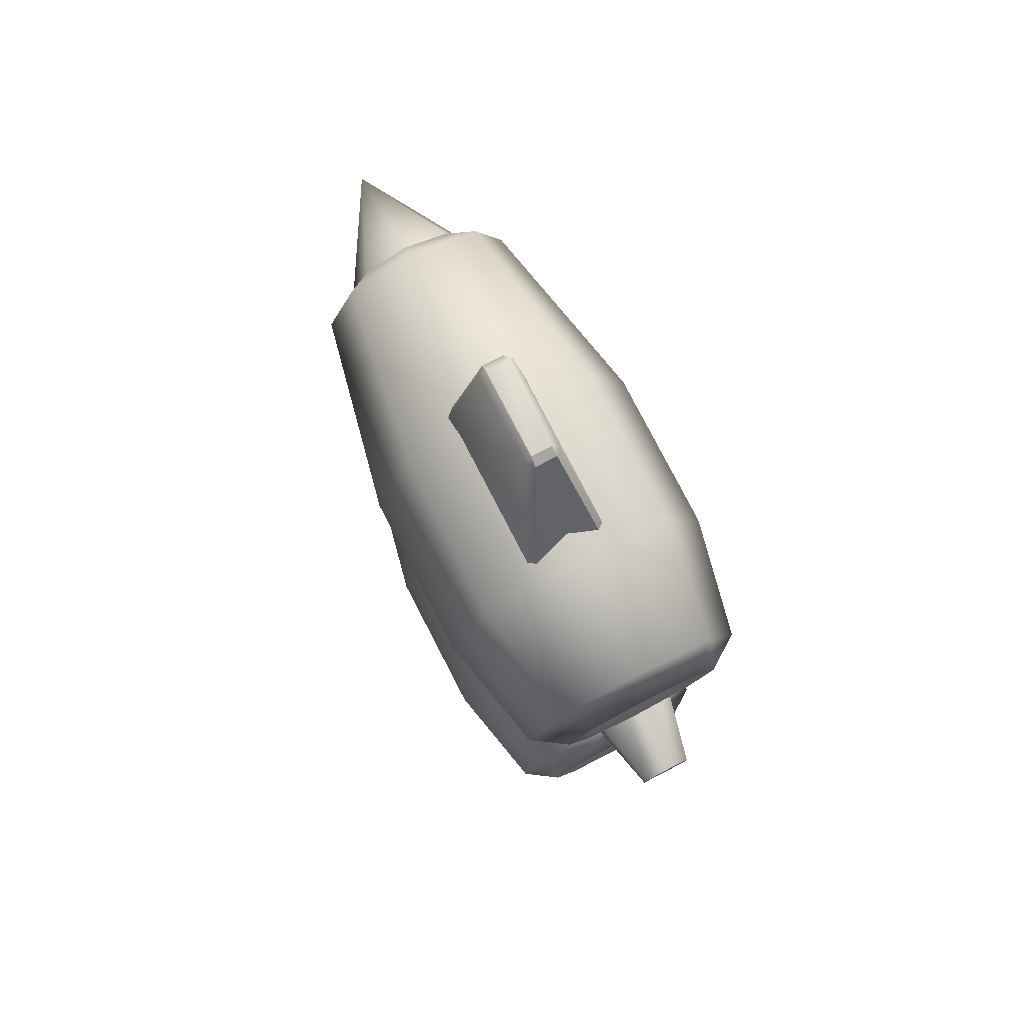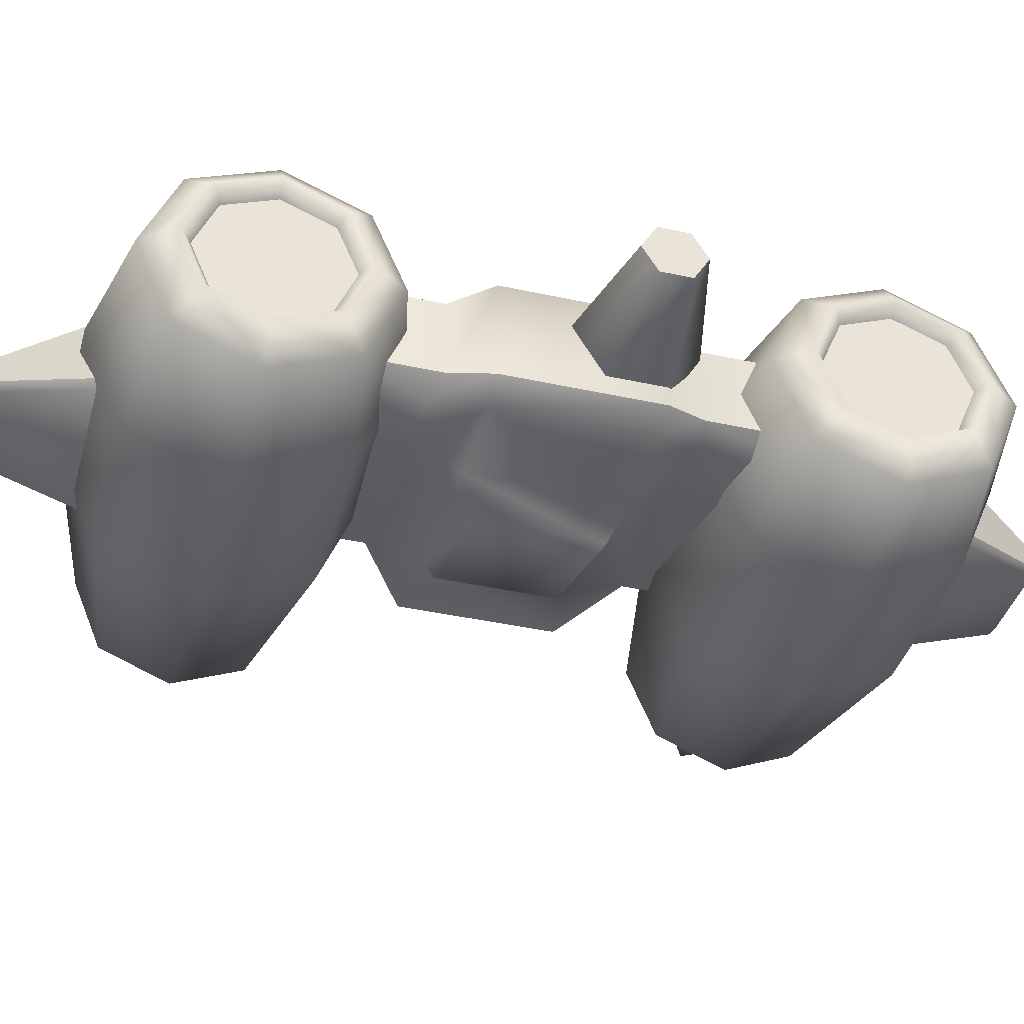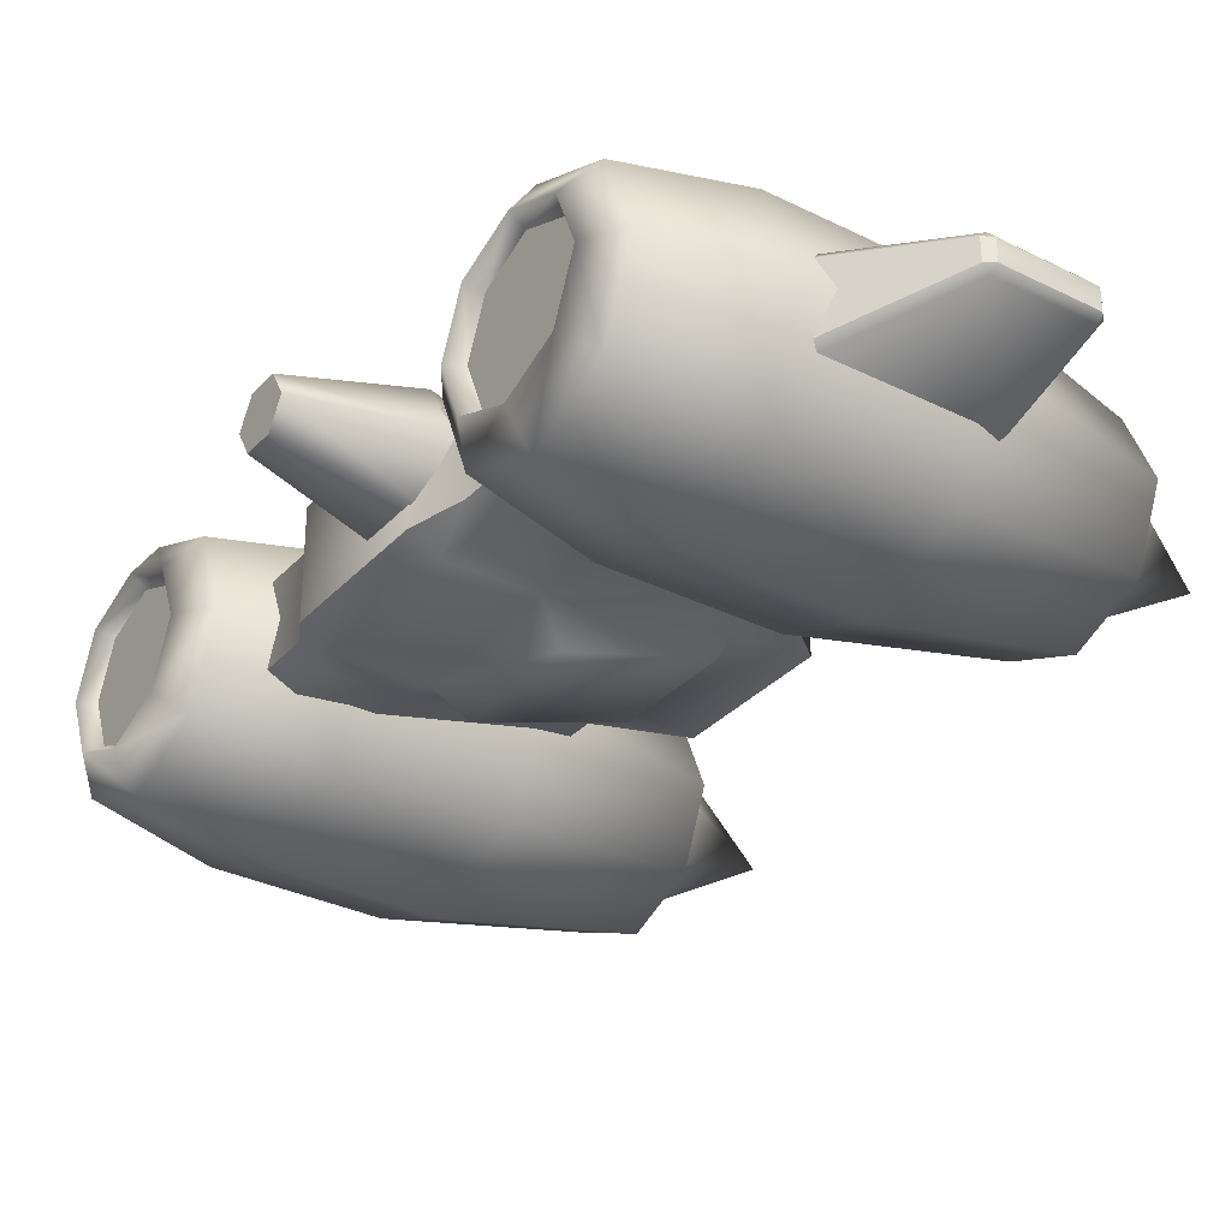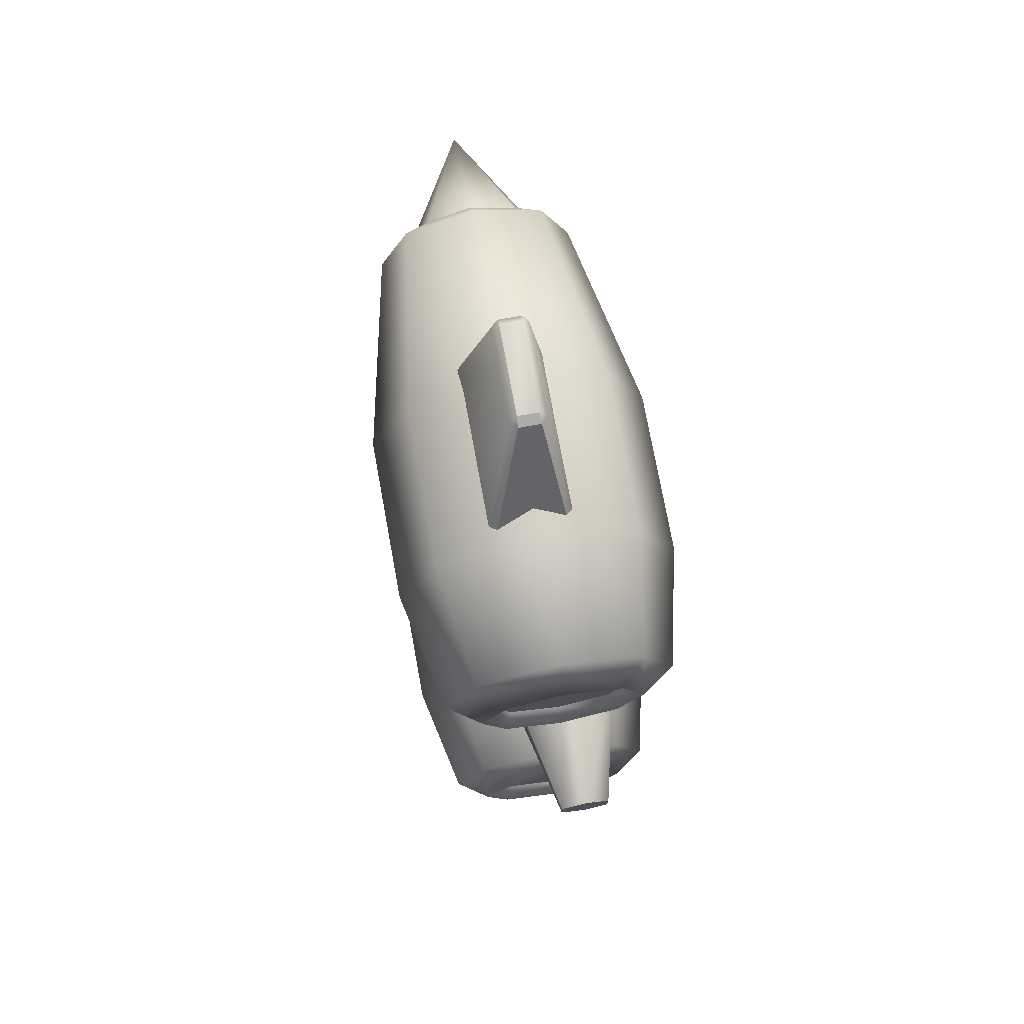
<metadata>
{"format":"obj","ext":"obj","renderer":"f3d","projection":"perspective","resolution":1024,"background":"white","views":[{"elev":79.4,"azim":62.6,"up":"+Z"},{"elev":-39.4,"azim":74.7,"up":"+Y"},{"elev":-32.2,"azim":145.1,"up":"+Y"},{"elev":74.8,"azim":79.6,"up":"+Z"}]}
</metadata>
<code>
v -0.2089 -0.04786 0.124
v -0.09763 -0.02586 0.2014
v -0.09763 0.03064 0.2014
v -0.2089 0.05264 0.124
v -0.2089 -0.04786 -0.1228
v -0.2089 0.05264 -0.1228
v -0.09763 -0.02586 -0.2002
v -0.09763 0.03064 -0.2002
v -0.09763 0.03064 -0.3419
v -0.09763 -0.02586 -0.3419
v 0.5492 0.07642 -0.1025
v 0.5492 0.03418 -0.1269
v 0.3544 0.03418 -0.1778
v 0.3544 0.1205 -0.1279
v 0.5492 0.07642 -0.0537
v 0.3544 0.1205 -0.02823
v 0.5492 0.03418 -0.02931
v 0.3544 0.03418 0.02162
v 0.2657 0.1024 -0.03871
v 0.2657 0.03418 0.000669
v 0.2657 0.03418 -0.1568
v 0.2657 0.1024 -0.1175
v 0.5492 -0.008072 -0.0537
v 0.3544 -0.05218 -0.02823
v 0.5492 -0.008072 -0.1025
v 0.3544 -0.05218 -0.1279
v 0.2657 -0.03403 -0.1175
v 0.2657 -0.03403 -0.03871
v 0.5492 0.03418 -0.1269
v 0.5492 0.07642 -0.1025
v 0.5492 0.07642 -0.0537
v 0.5492 0.03418 -0.02931
v 0.5492 -0.008072 -0.1025
v 0.5492 -0.008072 -0.0537
v -0.3458 0.1589 0.4441
v -0.3761 0.1023 0.4441
v -0.3761 0.07236 0.5164
v -0.3458 0.1124 0.5564
v -0.03529 0.2256 0.4441
v -0.03529 0.1595 0.6036
v 0.2259 0.2256 0.4441
v 0.2259 0.1595 0.6036
v 0.4161 0.1845 0.4441
v -0.3761 1e-06 0.5464
v -0.3458 1e-06 0.6029
v -0.03529 1e-06 0.6696
v 0.2259 1e-06 0.6696
v 0.4161 0.1305 0.5745
v 0.4526 0.1306 0.4441
v 0.4526 0.09237 0.5364
v -0.3761 -0.07236 0.5164
v -0.3458 -0.1124 0.5564
v -0.03529 -0.1595 0.6036
v 0.2259 -0.1595 0.6036
v 0.4161 1e-06 0.6286
v 0.4526 1e-06 0.5747
v 0.4161 -0.1305 0.5745
v 0.4526 -0.09237 0.5364
v -0.3761 -0.1023 0.4441
v -0.3458 -0.1589 0.4441
v -0.03529 -0.2256 0.4441
v 0.2259 -0.2256 0.4441
v 0.4161 -0.1845 0.4441
v -0.3761 -0.07236 0.3717
v -0.3458 -0.1124 0.3317
v -0.03529 -0.1595 0.2845
v 0.2259 -0.1595 0.2845
v -0.3761 1e-06 0.3417
v -0.3458 1e-06 0.2852
v -0.03529 1e-06 0.2185
v 0.2259 1e-06 0.2185
v 0.4161 -0.1305 0.3136
v -0.3761 0.07236 0.3717
v -0.3458 0.1124 0.3317
v -0.03529 0.1595 0.2845
v 0.2259 0.1595 0.2845
v 0.4161 1e-06 0.2595
v 0.4526 -0.09237 0.3517
v 0.4526 1e-06 0.3134
v 0.4161 0.1305 0.3136
v -0.3761 -0.07236 0.3717
v -0.5492 1e-06 0.4441
v -0.3761 1e-06 0.3417
v -0.3761 0.07236 0.3717
v -0.3761 0.1023 0.4441
v -0.3761 0.07236 0.5164
v -0.3761 1e-06 0.5464
v -0.3761 -0.07236 0.5164
v -0.3761 -0.1023 0.4441
v 0.4287 0.1139 0.4441
v 0.4287 0.08054 0.5246
v 0.4287 0.08054 0.3635
v 0.4287 1e-06 0.558
v 0.4287 1e-06 0.3301
v -0.07307 0.02766 0.8063
v -0.07307 -0.006283 0.8063
v 0.07352 -0.006283 0.8063
v 0.07352 0.02766 0.8063
v -0.07307 0.03909 0.7966
v -0.08337 0.02874 0.7965
v -0.07307 0.06231 0.6294
v -0.08337 0.05194 0.6294
v 0.07777 0.03909 0.7966
v 0.1956 0.06231 0.6294
v 0.08887 0.02861 0.7978
v 0.2074 0.05196 0.6294
v 0.2074 -0.06396 0.6294
v 0.2074 0.05196 0.6294
v 0.08887 0.02861 0.7978
v 0.08887 -0.007228 0.7978
v -0.08337 -0.007361 0.7965
v -0.08337 0.02874 0.7965
v -0.08337 0.05194 0.6294
v -0.08337 -0.06395 0.6294
v -0.07307 0.02766 0.8063
v -0.07307 -0.006283 0.8063
v 0.08887 0.02861 0.7978
v 0.07352 0.02766 0.8063
v 0.07352 -0.006283 0.8063
v 0.08887 -0.007228 0.7978
v 0.1956 -0.07431 0.6294
v 0.2074 -0.06396 0.6294
v 0.08887 -0.007228 0.7978
v 0.07777 -0.01772 0.7966
v -0.07307 -0.07431 0.6294
v -0.07307 -0.01772 0.7966
v -0.08337 -0.06395 0.6294
v -0.08337 -0.007361 0.7965
v -0.07307 -0.006283 0.8063
v 0.07352 -0.006283 0.8063
v -0.3761 0.07236 -0.5164
v -0.3761 0.1023 -0.4441
v -0.3458 0.1589 -0.4441
v -0.3458 0.1124 -0.5564
v -0.3761 1e-06 -0.5464
v -0.3458 1e-06 -0.6029
v -0.3761 -0.07236 -0.5164
v -0.3458 -0.1124 -0.5564
v -0.3761 -0.1023 -0.4441
v -0.3458 -0.1589 -0.4441
v -0.03529 0.2256 -0.4441
v -0.03529 0.1595 -0.6036
v -0.03529 1e-06 -0.6696
v -0.03529 -0.1595 -0.6036
v -0.03529 -0.2256 -0.4441
v 0.2259 -0.1595 -0.6036
v 0.2259 -0.2256 -0.4441
v 0.2259 0.2256 -0.4441
v 0.2259 0.1595 -0.6036
v 0.2259 1e-06 -0.6696
v 0.4161 1e-06 -0.6286
v 0.4161 -0.1305 -0.5745
v 0.4161 -0.1845 -0.4441
v 0.4526 -0.09237 -0.5364
v 0.4161 0.1845 -0.4441
v 0.4161 0.1305 -0.5745
v 0.4526 0.09237 -0.5364
v 0.4526 1e-06 -0.5747
v -0.3761 -0.07236 -0.3717
v -0.3458 -0.1124 -0.3317
v -0.3761 1e-06 -0.3417
v -0.3458 1e-06 -0.2852
v -0.3761 0.07236 -0.3717
v -0.3458 0.1124 -0.3317
v -0.03529 -0.1595 -0.2845
v -0.03529 1e-06 -0.2185
v -0.03529 0.1595 -0.2845
v 0.2259 0.1595 -0.2845
v 0.2259 -0.1595 -0.2845
v 0.2259 1e-06 -0.2185
v 0.4161 1e-06 -0.2595
v 0.4161 0.1305 -0.3136
v 0.4161 -0.1305 -0.3136
v 0.4526 -0.09237 -0.3517
v 0.4526 1e-06 -0.3134
v -0.3761 -0.07236 -0.3717
v -0.3761 1e-06 -0.3417
v -0.5492 1e-06 -0.4441
v -0.3761 0.07236 -0.3717
v -0.3761 0.1023 -0.4441
v -0.3761 0.07236 -0.5164
v -0.3761 1e-06 -0.5464
v -0.3761 -0.07236 -0.5164
v -0.3761 -0.1023 -0.4441
v 0.4526 0.1306 -0.4441
v 0.4526 0.09237 -0.3517
v 0.4287 0.08054 -0.3635
v 0.07352 -0.006283 -0.8063
v -0.07307 -0.006283 -0.8063
v -0.07307 0.02766 -0.8063
v 0.07352 0.02766 -0.8063
v -0.07307 0.03909 -0.7966
v 0.07777 0.03909 -0.7966
v 0.08887 0.02861 -0.7978
v 0.2074 0.05196 -0.6294
v 0.1956 0.06231 -0.6294
v -0.07307 0.06231 -0.6294
v -0.08337 0.02874 -0.7965
v -0.08337 0.05194 -0.6294
v 0.08887 0.02861 -0.7978
v 0.2074 0.05196 -0.6294
v 0.2074 -0.06396 -0.6294
v 0.08887 -0.007228 -0.7978
v -0.08337 0.05194 -0.6294
v -0.08337 0.02874 -0.7965
v -0.08337 -0.007361 -0.7965
v -0.08337 -0.06395 -0.6294
v -0.07307 0.02766 -0.8063
v -0.07307 -0.006283 -0.8063
v 0.07352 -0.006283 -0.8063
v 0.07352 0.02766 -0.8063
v 0.08887 0.02861 -0.7978
v 0.08887 -0.007228 -0.7978
v 0.08887 -0.007228 -0.7978
v 0.2074 -0.06396 -0.6294
v 0.1956 -0.07431 -0.6294
v 0.07777 -0.01772 -0.7966
v 0.07352 -0.006283 -0.8063
v -0.07307 -0.006283 -0.8063
v -0.07307 -0.01772 -0.7966
v -0.08337 -0.007361 -0.7965
v -0.08337 -0.06395 -0.6294
v -0.07307 -0.07431 -0.6294
v 0.1896 0.08775 -0.3419
v -0.09763 0.03064 -0.3419
v -0.09763 0.03064 -0.2002
v 0.1896 0.08775 -0.2002
v 0.2952 0.08775 -0.3419
v 0.2952 0.08775 -0.2002
v 0.3376 0.06715 -0.3282
v 0.3376 0.06715 -0.1865
v 0.374 0.08556 -0.1217
v 0.1896 0.1098 -0.1228
v 0.3316 0.1098 -0.1228
v 0.374 0.08556 0.1229
v 0.374 -0.08078 0.1229
v 0.374 -0.08078 -0.1217
v 0.3376 0.06715 -0.1865
v -0.09763 0.05264 -0.1081
v -0.08731 0.08347 -0.09441
v 0.1469 0.1588 -0.09865
v 0.1896 0.1098 0.124
v 0.3316 0.1098 0.124
v 0.3376 0.06715 0.1877
v -0.09763 0.05264 0.1093
v -0.08731 0.08347 0.0955
v 0.1469 0.1588 0.09972
v 0.1896 0.08775 0.2014
v 0.2952 0.08775 0.2014
v 0.2952 0.08775 0.3444
v 0.3376 0.06715 0.3307
v -0.09763 0.03064 0.2014
v -0.09763 0.03064 0.3444
v 0.1896 0.08775 0.3444
v 0.3376 -0.06237 -0.1865
v 0.3376 -0.06237 -0.3282
v 0.3376 0.06715 -0.3282
v 0.3376 -0.06237 0.1877
v 0.3376 0.06715 0.1877
v 0.3376 0.06715 0.3307
v 0.3376 -0.06237 0.3307
v 0.2952 -0.08297 -0.3419
v 0.3376 -0.06237 -0.3282
v 0.3376 -0.06237 -0.1865
v 0.2952 -0.08297 -0.2002
v 0.1896 -0.08297 -0.3419
v 0.1896 -0.08297 -0.2002
v -0.09763 -0.02586 -0.3419
v -0.09763 -0.02586 -0.2002
v 0.3316 -0.105 -0.1228
v 0.1896 -0.105 -0.1228
v -0.09763 -0.04786 -0.1081
v -0.2089 -0.04786 -0.1228
v -0.09763 -0.04786 0.1093
v -0.2089 -0.04786 0.124
v -0.09763 -0.02586 0.2014
v 0.374 -0.08078 -0.1217
v 0.3316 -0.105 0.124
v 0.1896 -0.105 0.124
v 0.1469 -0.154 -0.09865
v -0.08731 -0.07869 -0.09441
v -0.08731 -0.07869 0.0955
v 0.374 -0.08078 0.1229
v 0.2952 -0.08297 0.2014
v 0.1896 -0.08297 0.2014
v 0.1469 -0.154 0.09972
v 0.3376 -0.06237 0.1877
v 0.3376 -0.06237 0.3307
v 0.2952 -0.08297 0.3444
v 0.1896 -0.08297 0.3444
v -0.09763 -0.02586 0.3444
v -0.09763 0.03064 0.2014
v -0.09763 -0.02586 0.2014
v -0.09763 -0.02586 0.3444
v -0.09763 0.03064 0.3444
v 0.4526 -0.1306 0.4441
v 0.4526 0.09237 0.3517
v 0.4287 0.1139 0.4441
v 0.4287 0.08054 0.5246
v 0.4287 1e-06 0.558
v 0.4287 -0.08054 0.5246
v 0.4287 -0.1139 0.4441
v 0.4287 0.08054 0.3635
v 0.4287 1e-06 0.3301
v 0.4287 -0.08054 0.3635
v 0.4287 -0.08054 0.5246
v 0.4287 -0.08054 0.3635
v 0.4287 -0.1139 0.4441
v 0.4526 -0.1306 -0.4441
v 0.4287 0.1139 -0.4441
v 0.4287 0.08054 -0.5246
v 0.4287 1e-06 -0.558
v 0.4287 -0.08054 -0.5246
v 0.4287 -0.1139 -0.4441
v 0.4287 1e-06 -0.3301
v 0.4287 -0.08054 -0.3635
v 0.4287 0.1139 -0.4441
v 0.4287 0.08054 -0.3635
v 0.4287 0.08054 -0.5246
v 0.4287 1e-06 -0.558
v 0.4287 1e-06 -0.3301
v 0.4287 -0.08054 -0.5246
v 0.4287 -0.08054 -0.3635
v 0.4287 -0.1139 -0.4441
g default
f 1 2 3
f 3 4 1
f 5 1 4
f 4 6 5
f 7 5 6
f 6 8 7
f 7 8 9
f 9 10 7
f 11 12 13
f 13 14 11
f 15 11 14
f 14 16 15
f 17 15 16
f 16 18 17
f 18 16 19
f 19 20 18
f 14 13 21
f 21 22 14
f 16 14 22
f 22 19 16
f 23 17 18
f 18 24 23
f 25 23 24
f 24 26 25
f 12 25 26
f 26 13 12
f 13 26 27
f 27 21 13
f 24 18 20
f 20 28 24
f 26 24 28
f 28 27 26
f 29 30 31
f 31 32 29
f 33 29 32
f 32 34 33
f 35 36 37
f 37 38 35
f 39 35 38
f 38 40 39
f 41 39 40
f 40 42 41
f 43 41 42
f 38 37 44
f 44 45 38
f 40 38 45
f 45 46 40
f 42 40 46
f 46 47 42
f 48 42 47
f 42 48 43
f 49 43 48
f 48 50 49
f 45 44 51
f 51 52 45
f 46 45 52
f 52 53 46
f 47 46 53
f 53 54 47
f 55 47 54
f 47 55 48
f 50 48 55
f 55 56 50
f 56 55 57
f 57 58 56
f 52 51 59
f 59 60 52
f 53 52 60
f 60 61 53
f 54 53 61
f 61 62 54
f 57 54 62
f 54 57 55
f 62 63 57
f 58 57 63
f 60 59 64
f 64 65 60
f 61 60 65
f 65 66 61
f 62 61 66
f 66 67 62
f 63 62 67
f 65 64 68
f 68 69 65
f 66 65 69
f 69 70 66
f 67 66 70
f 70 71 67
f 72 67 71
f 67 72 63
f 69 68 73
f 73 74 69
f 70 69 74
f 74 75 70
f 71 70 75
f 75 76 71
f 77 71 76
f 71 77 72
f 78 72 77
f 77 79 78
f 79 77 80
f 74 73 36
f 36 35 74
f 75 74 35
f 35 39 75
f 76 75 39
f 39 41 76
f 80 76 41
f 76 80 77
f 41 43 80
f 81 82 83
f 83 82 84
f 84 82 85
f 85 82 86
f 86 82 87
f 87 82 88
f 89 82 81
f 88 82 89
f 90 91 92
f 92 91 93
f 93 94 92
f 95 96 97
f 97 98 95
f 99 95 98
f 95 99 100
f 100 99 101
f 101 102 100
f 98 103 99
f 99 103 104
f 104 101 99
f 103 98 105
f 103 105 106
f 106 104 103
f 107 108 109
f 109 110 107
f 111 112 113
f 113 114 111
f 115 112 111
f 111 116 115
f 117 118 119
f 119 120 117
f 121 122 123
f 123 124 121
f 125 121 124
f 124 126 125
f 127 125 126
f 126 128 127
f 126 129 128
f 130 124 123
f 124 130 129
f 129 126 124
f 131 132 133
f 133 134 131
f 135 131 134
f 134 136 135
f 137 135 136
f 136 138 137
f 139 137 138
f 138 140 139
f 134 133 141
f 141 142 134
f 136 134 142
f 142 143 136
f 138 136 143
f 143 144 138
f 140 138 144
f 144 145 140
f 145 144 146
f 146 147 145
f 142 141 148
f 148 149 142
f 143 142 149
f 149 150 143
f 144 143 150
f 150 146 144
f 146 150 151
f 151 152 146
f 147 146 152
f 152 153 147
f 153 152 154
f 149 148 155
f 155 156 149
f 150 149 156
f 156 151 150
f 151 156 157
f 157 158 151
f 152 151 158
f 158 154 152
f 159 139 140
f 140 160 159
f 161 159 160
f 160 162 161
f 163 161 162
f 162 164 163
f 132 163 164
f 164 133 132
f 160 140 145
f 145 165 160
f 162 160 165
f 165 166 162
f 164 162 166
f 166 167 164
f 133 164 167
f 167 141 133
f 141 167 168
f 168 148 141
f 165 145 147
f 147 169 165
f 166 165 169
f 169 170 166
f 167 166 170
f 170 168 167
f 168 170 171
f 171 172 168
f 148 168 172
f 172 155 148
f 169 147 153
f 153 173 169
f 170 169 173
f 173 171 170
f 171 173 174
f 174 175 171
f 172 171 175
f 176 177 178
f 177 179 178
f 179 180 178
f 180 181 178
f 181 182 178
f 182 183 178
f 184 176 178
f 183 184 178
f 185 186 187
f 188 189 190
f 190 191 188
f 191 190 192
f 192 193 191
f 193 194 191
f 195 194 193
f 193 196 195
f 196 193 192
f 192 197 196
f 190 198 192
f 197 192 198
f 198 199 197
f 200 201 202
f 202 203 200
f 204 205 206
f 206 207 204
f 206 205 208
f 208 209 206
f 210 211 212
f 212 213 210
f 214 215 216
f 216 217 214
f 218 214 217
f 219 218 217
f 217 220 219
f 220 221 219
f 222 221 220
f 220 223 222
f 217 216 223
f 223 220 217
f 224 225 226
f 226 227 224
f 228 224 227
f 227 229 228
f 230 228 229
f 229 231 230
f 232 231 229
f 233 227 226
f 229 227 233
f 233 234 229
f 229 234 232
f 235 232 234
f 232 235 236
f 236 237 232
f 238 232 237
f 226 239 233
f 233 239 240
f 240 241 233
f 242 233 241
f 233 242 243
f 243 234 233
f 234 243 235
f 244 235 243
f 239 226 6
f 245 239 6
f 239 245 246
f 246 240 239
f 240 246 247
f 247 241 240
f 241 247 242
f 245 242 247
f 248 242 245
f 243 242 248
f 248 249 243
f 243 249 244
f 244 249 250
f 250 251 244
f 6 4 245
f 252 245 4
f 245 252 248
f 248 252 253
f 253 254 248
f 249 248 254
f 254 250 249
f 247 246 245
f 237 255 238
f 238 255 256
f 256 257 238
f 258 236 235
f 235 259 258
f 258 259 260
f 260 261 258
f 262 263 264
f 264 265 262
f 266 262 265
f 265 267 266
f 268 266 267
f 267 269 268
f 270 265 264
f 265 270 271
f 271 267 265
f 269 267 271
f 271 272 269
f 272 273 269
f 273 272 274
f 274 275 273
f 276 275 274
f 264 277 270
f 278 270 277
f 271 270 278
f 278 279 271
f 280 271 279
f 271 280 281
f 281 272 271
f 272 281 282
f 282 274 272
f 277 283 278
f 284 278 283
f 278 284 285
f 285 279 278
f 274 279 285
f 286 279 274
f 279 286 280
f 281 280 286
f 286 282 281
f 274 282 286
f 283 287 284
f 284 287 288
f 288 289 284
f 285 284 289
f 289 290 285
f 276 285 290
f 285 276 274
f 290 291 276
f 292 293 294
f 294 295 292
f 63 296 58
f 296 63 72
f 72 78 296
f 80 297 79
f 297 80 43
f 43 49 297
f 298 49 50
f 50 299 298
f 299 50 56
f 56 300 299
f 300 56 58
f 58 301 300
f 301 58 296
f 296 302 301
f 49 298 303
f 303 297 49
f 297 303 304
f 304 79 297
f 79 304 305
f 305 78 79
f 78 305 302
f 302 296 78
f 94 93 306
f 306 307 94
f 308 307 306
f 154 309 153
f 156 155 185
f 185 157 156
f 155 172 186
f 186 185 155
f 175 186 172
f 173 153 309
f 309 174 173
f 157 185 310
f 310 311 157
f 158 157 311
f 311 312 158
f 154 158 312
f 312 313 154
f 309 154 313
f 313 314 309
f 187 310 185
f 315 187 186
f 186 175 315
f 316 315 175
f 175 174 316
f 314 316 174
f 174 309 314
f 317 318 319
f 320 319 318
f 318 321 320
f 322 320 321
f 321 323 322
f 324 322 323

</code>
